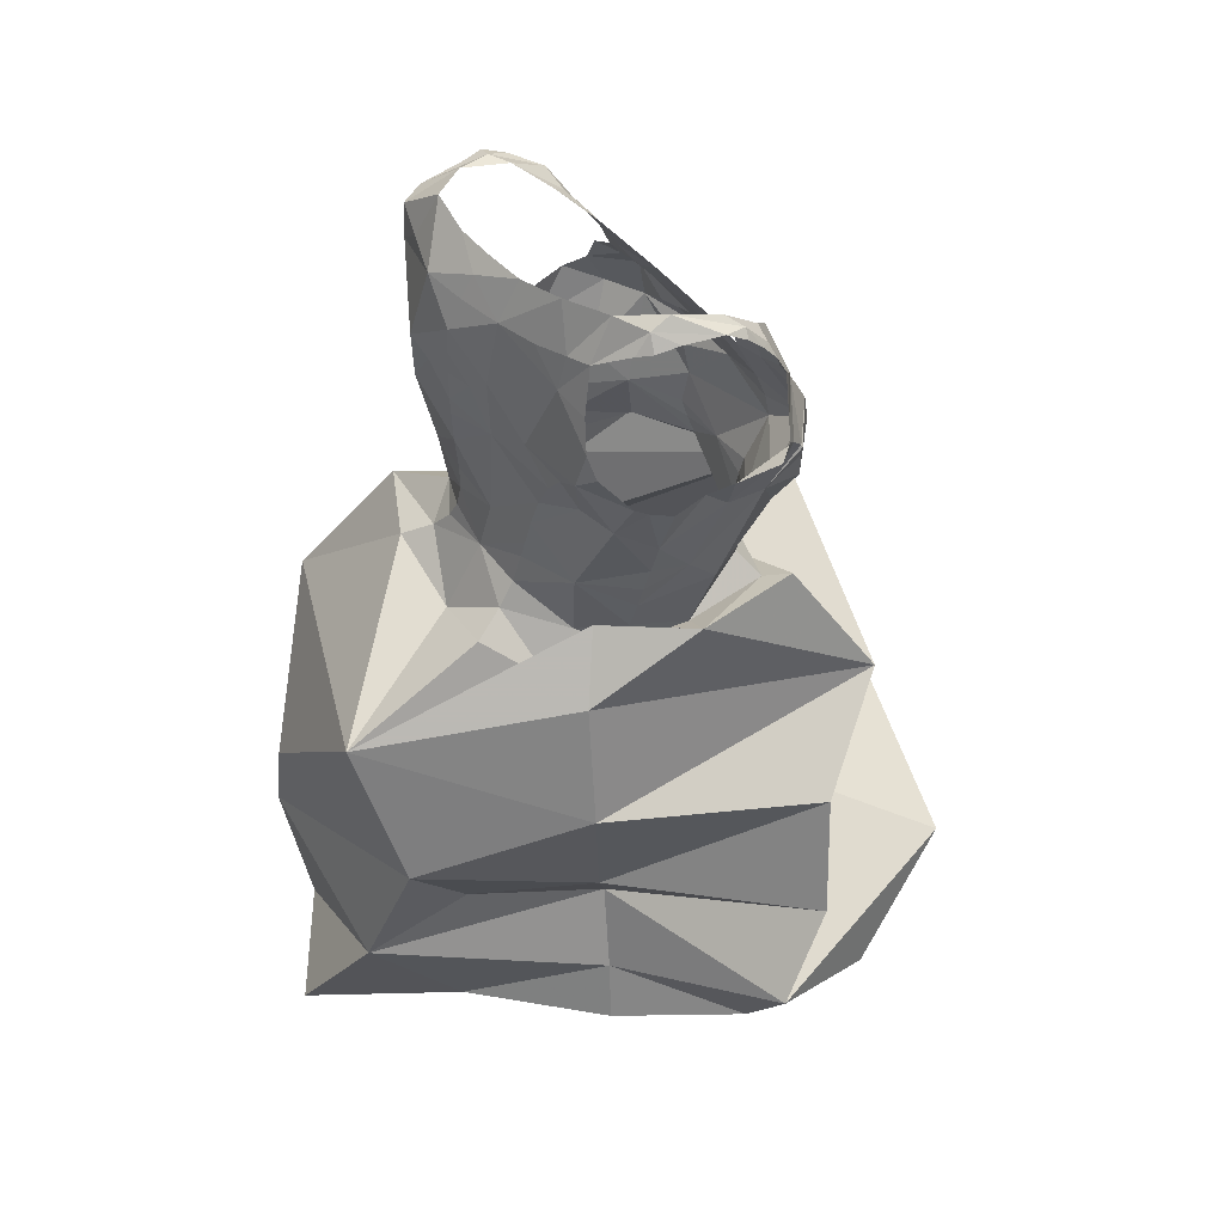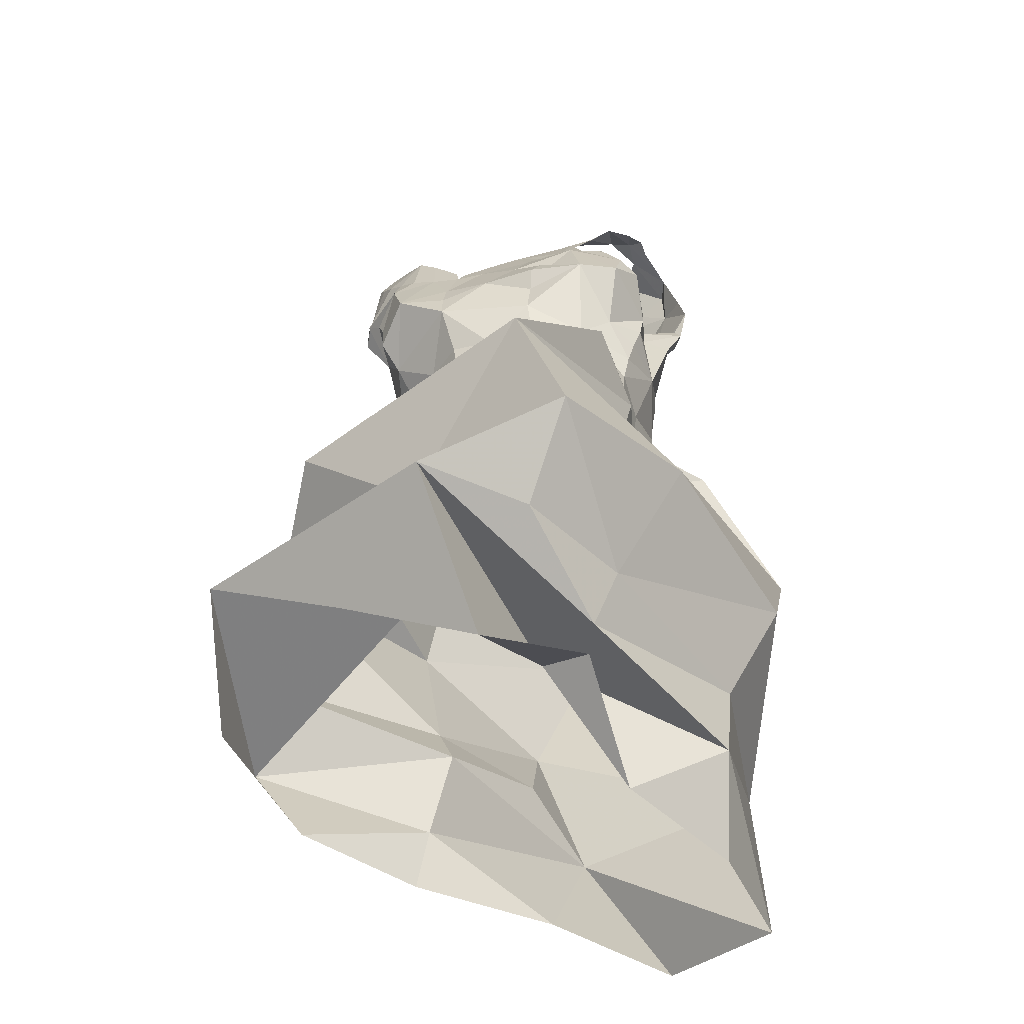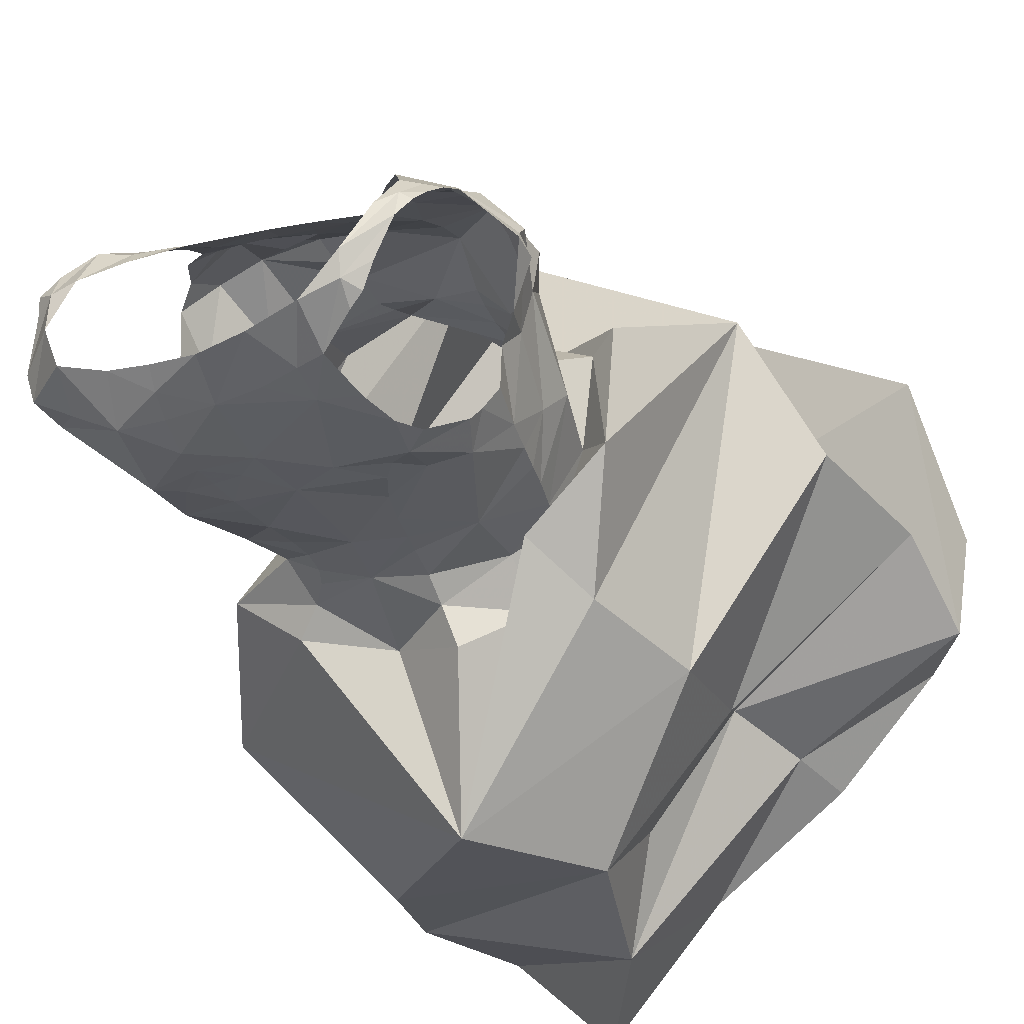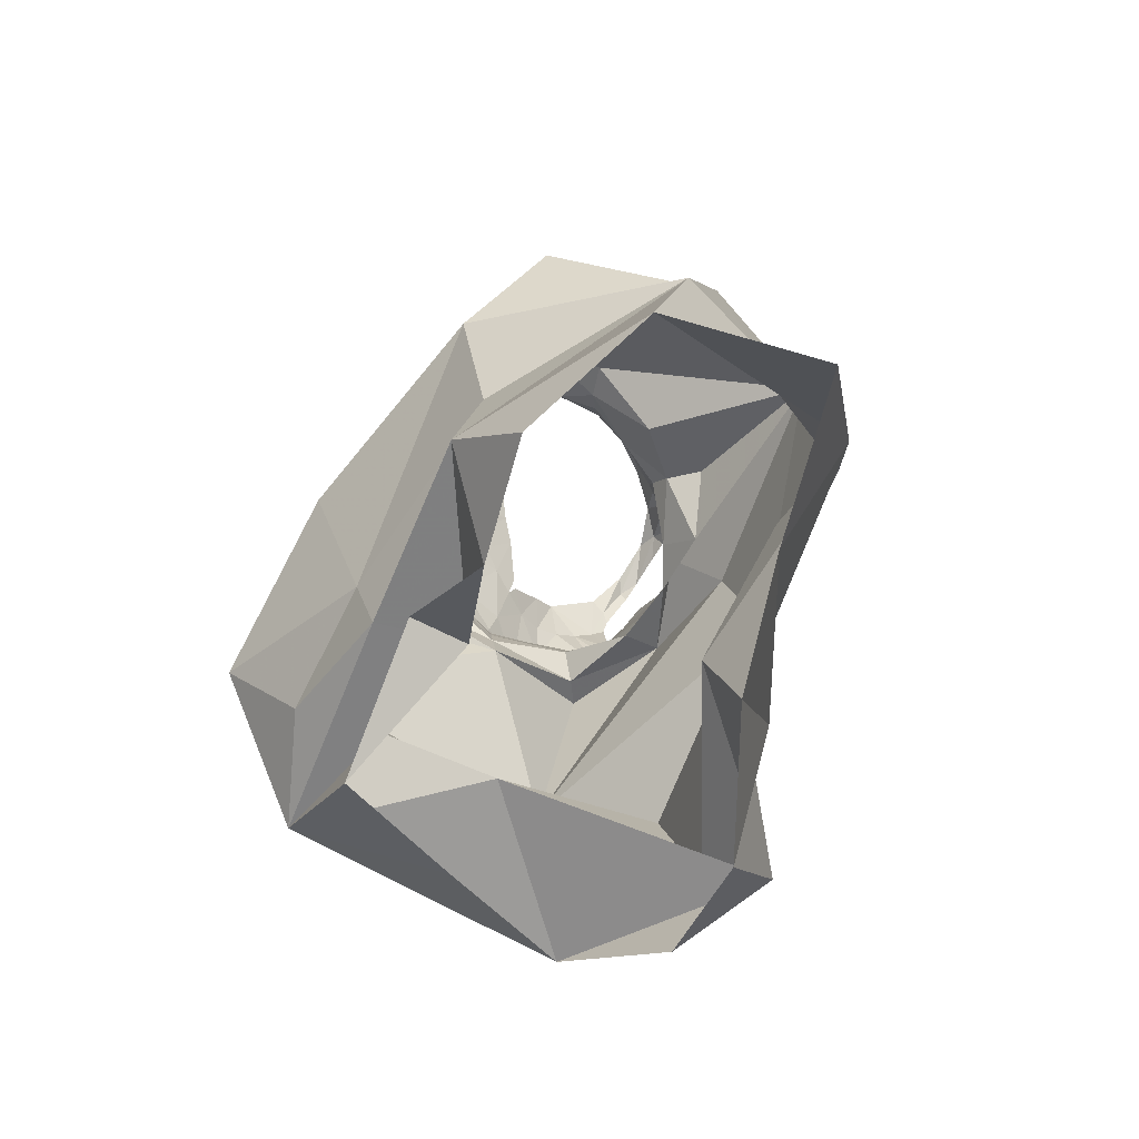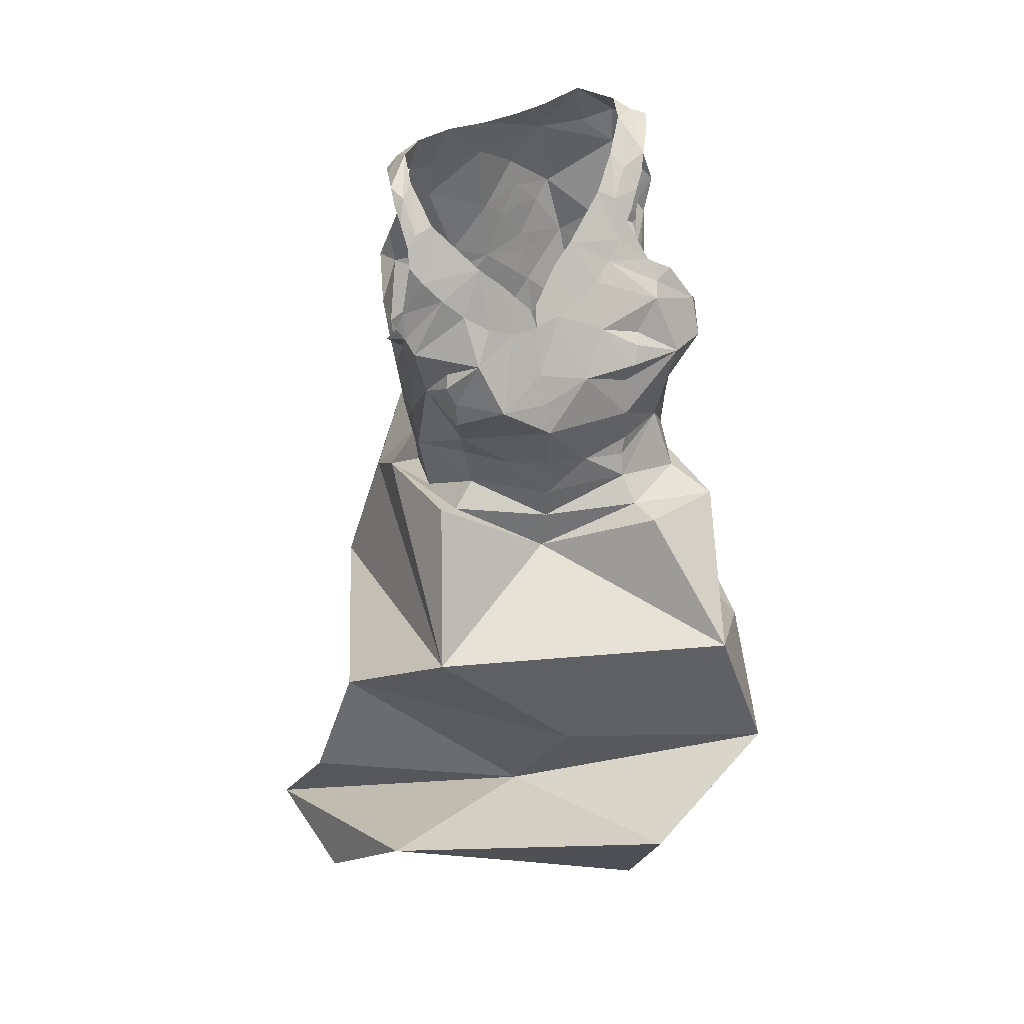
<metadata>
{"format":"obj","ext":"obj","renderer":"f3d","projection":"perspective","resolution":1024,"background":"white","views":[{"elev":46.3,"azim":-135.3,"up":"+Y"},{"elev":-44.9,"azim":9.7,"up":"+Y"},{"elev":-30.1,"azim":-151.3,"up":"+Z"},{"elev":-77.3,"azim":119.8,"up":"+Y"},{"elev":32.8,"azim":-36.0,"up":"+Y"}]}
</metadata>
<code>
v 0.432 1.177 -1.839
v 0.4183 1.212 -1.828
v 0.4559 1.185 -1.827
v 0.401 1.172 -1.857
v 0.3043 1.165 -1.852
v 0.2783 1.168 -1.848
v 0.2925 1.202 -1.838
v 0.258 1.172 -1.847
v 0.2561 1.204 -1.829
v 0.49 0.6534 -1.974
v 0.4992 0.4968 -1.945
v 0.3356 0.632 -2.016
v 0.4602 1.188 -1.808
v 0.432 1.21 -1.797
v 0.3359 1.166 -1.854
v 0.3441 1.111 -1.859
v 0.3747 1.144 -1.865
v 0.3781 1.121 -1.863
v 0.3826 1.075 -1.86
v 0.3611 1.099 -1.86
v 0.3805 1.101 -1.861
v 0.35 0.9906 -1.856
v 0.3437 1.065 -1.858
v 0.386 1.031 -1.855
v 0.3948 0.7197 -1.525
v 0.2551 0.7232 -1.617
v 0.24 0.6476 -1.673
v 0.3837 1.06 -1.858
v 0.281 0.658 -1.517
v 0.3905 0.9779 -1.848
v 0.3614 0.9473 -1.857
v 0.3453 0.8554 -2.008
v 0.3162 0.9131 -1.903
v 0.3716 0.8942 -1.884
v 0.3882 0.9997 -1.85
v 0.3697 1.168 -1.856
v 0.296 0.7463 -2
v 0.2106 0.7898 -1.892
v 0.365 1.186 -1.848
v 0.4307 1.209 -1.772
v 0.4323 1.199 -1.752
v 0.4433 1.204 -1.766
v 0.3887 1.202 -1.835
v 0.4458 1.2 -1.779
v 0.4148 1.187 -1.734
v 0.4134 1.208 -1.767
v 0.3956 1.178 -1.735
v 0.3609 1.199 -1.838
v 0.2299 1.201 -1.821
v 0.2218 1.189 -1.826
v 0.2131 1.193 -1.81
v 0.2319 1.186 -1.833
v 0.2271 1.208 -1.805
v 0.1988 1.195 -1.784
v 0.3289 1.198 -1.84
v 0.4003 0.9461 -1.851
v 0.4137 0.9303 -1.856
v 0.1509 0.8219 -1.654
v 0.1132 0.7686 -1.742
v 0.394 0.9593 -1.849
v 0.2815 1.141 -1.854
v 0.2535 1.136 -1.856
v 0.2533 1.083 -1.866
v 0.3083 1.079 -1.86
v 0.2717 1.071 -1.863
v 0.2459 1.112 -1.863
v 0.2363 1.095 -1.863
v 0.2004 1.121 -1.717
v 0.1771 1.086 -1.736
v 0.1789 1.076 -1.726
v 0.1783 1.106 -1.741
v 0.1739 1.093 -1.744
v 0.1956 1.06 -1.772
v 0.171 1.081 -1.753
v 0.2004 1.058 -1.711
v 0.1975 1.031 -1.739
v 0.2124 1.072 -1.684
v 0.213 1.107 -1.705
v 0.1906 1.134 -1.73
v 0.1945 1.049 -1.705
v 0.2994 1.03 -1.857
v 0.2117 1.047 -1.814
v 0.2207 1.013 -1.819
v 0.2084 1.051 -1.787
v 0.4884 0.6405 -1.806
v 0.4844 0.5625 -1.782
v 0.4389 1.09 -1.832
v 0.4655 1.082 -1.807
v 0.4528 1.07 -1.805
v 0.3228 0.9401 -1.862
v 0.3237 0.9218 -1.875
v 0.2263 0.9891 -1.821
v 0.217 0.9814 -1.792
v 0.3141 0.9811 -1.857
v 0.3081 1.004 -1.857
v 0.4238 0.9527 -1.83
v 0.3187 0.9645 -1.857
v 0.3584 0.6521 -1.571
v 0.4406 0.9753 -1.8
v 0.4457 0.9808 -1.754
v 0.4381 0.9486 -1.797
v 0.2356 0.9505 -1.824
v 0.2103 0.9612 -1.772
v 0.2137 0.9925 -1.712
v 0.1999 1.036 -1.699
v 0.2044 1.034 -1.769
v 0.2246 0.9701 -1.725
v 0.2289 0.9563 -1.724
v 0.2308 0.9696 -1.824
v 0.2005 1.016 -1.699
v 0.2421 0.9273 -1.826
v 0.2467 0.905 -1.828
v 0.2261 0.9098 -1.781
v 0.2355 1.038 -1.848
v 0.2196 1.055 -1.831
v 0.2237 1.062 -1.841
v 0.2325 0.9382 -1.726
v 0.198 0.9333 -1.796
v 0.2235 1.034 -1.666
v 0.4149 0.6511 -1.657
v 0.5346 0.7293 -1.813
v 0.4721 0.747 -1.648
v 0.212 0.9214 -1.719
v 0.3544 0.8288 -1.532
v 0.3781 1.159 -1.724
v 0.3916 1.188 -1.748
v 0.4078 1.174 -1.727
v 0.3997 1.163 -1.722
v 0.3902 1.15 -1.716
v 0.3825 1.141 -1.713
v 0.366 1.166 -1.731
v 0.3706 1.13 -1.708
v 0.3252 1.138 -1.715
v 0.461 0.7425 -1.987
v 0.3556 1.117 -1.702
v 0.1985 1.191 -1.766
v 0.1924 1.185 -1.769
v 0.4072 0.5202 -2.032
v 0.5405 0.8238 -1.886
v 0.1881 1.158 -1.745
v 0.185 1.145 -1.739
v 0.196 1.168 -1.746
v 0.1902 1.174 -1.758
v 0.2314 1.142 -1.709
v 0.2091 1.174 -1.742
v 0.211 1.198 -1.773
v 0.3183 1.096 -1.691
v 0.3057 1.126 -1.709
v 0.3381 1.106 -1.695
v 0.2779 1.102 -1.697
v 0.2731 1.087 -1.689
v 0.296 1.09 -1.69
v 0.229 1.096 -1.694
v 0.2473 1.127 -1.703
v 0.2496 1.088 -1.689
v 0.2704 1.101 -1.694
v 0.2594 0.9285 -1.845
v 0.2756 0.88 -1.873
v 0.4372 0.8962 -1.807
v 0.4404 0.9264 -1.797
v 0.4251 0.886 -1.75
v 0.4238 0.9195 -1.702
v 0.4298 0.8869 -1.696
v 0.4292 0.9239 -1.744
v 0.4242 0.94 -1.708
v 0.4429 0.9921 -1.802
v 0.4323 0.9191 -1.873
v 0.4287 0.9646 -1.709
v 0.4341 0.9842 -1.711
v 0.4434 1.027 -1.719
v 0.4406 1.003 -1.713
v 0.4394 1.049 -1.764
v 0.2781 0.9118 -1.846
v 0.442 1.06 -1.726
v 0.4418 1.066 -1.747
v 0.191 0.9325 -1.71
v 0.347 0.9712 -1.663
v 0.3082 0.9622 -1.666
v 0.3424 0.9576 -1.662
v 0.4385 1.067 -1.769
v 0.4731 1.093 -1.801
v 0.4611 1.056 -1.783
v 0.4439 1.015 -1.806
v 0.4472 1.042 -1.808
v 0.39 0.9735 -1.677
v 0.3441 0.9978 -1.659
v 0.2845 1.056 -1.861
v 0.4671 1.102 -1.803
v 0.27 0.9689 -1.852
v 0.2638 1.044 -1.852
v 0.2654 1.052 -1.674
v 0.2639 1.029 -1.666
v 0.4573 1.155 -1.828
v 0.3835 1.087 -1.673
v 0.3299 1.073 -1.676
v 0.3913 1.112 -1.695
v 0.392 1.096 -1.683
v 0.4001 1.107 -1.692
v 0.3625 1.063 -1.671
v 0.4294 1.071 -1.68
v 0.4116 1.1 -1.69
v 0.2648 1.006 -1.659
v 0.3456 0.6113 -1.712
v 0.4056 0.5206 -1.764
v 0.4166 0.8259 -1.688
v 0.3381 0.9189 -1.61
v 0.2756 0.8795 -1.684
v 0.3005 0.6699 -1.942
v 0.08759 0.6657 -1.636
v 0.2039 0.6079 -1.615
v 0.3485 1.043 -1.655
v 0.3043 1.042 -1.662
v 0.3464 1.026 -1.664
v 0.3939 1.042 -1.655
v 0.4256 1.044 -1.666
v 0.23 0.6813 -1.869
v 0.4151 0.996 -1.69
v 0.3562 1.056 -1.662
v 0.09069 0.6754 -1.764
v 0.08305 0.6133 -1.814
v 0.2341 0.8813 -1.875
v 0.4142 1.116 -1.864
v 0.4139 0.9105 -1.627
v 0.4795 1.123 -1.799
v 0.4731 1.15 -1.806
v 0.4424 1.062 -1.693
v 0.4223 1.069 -1.856
v 0.4258 0.9965 -1.836
v 0.4 1.102 -1.862
v 0.4807 0.926 -1.836
v 0.2246 0.5738 -1.864
v 0.1314 0.5389 -1.803
v 0.2502 0.964 -1.699
v 0.2741 0.9663 -1.673
v 0.2761 0.9525 -1.676
v 0.2778 0.9341 -1.679
v 0.3402 0.9398 -1.656
v 0.2779 0.91 -1.682
v 0.3387 0.9215 -1.638
v 0.3994 0.9261 -1.663
v 0.3942 0.6053 -1.662
v 0.2461 0.6392 -1.848
v 0.07999 0.5883 -1.728
v 0.4745 0.4921 -1.834
v 0.2124 0.5274 -1.874
v 0.3151 0.5496 -1.598
v 0.3863 0.5979 -1.688
v 0.3175 0.5216 -1.94
f 1 2 3
f 4 2 1
f 5 6 7
f 6 8 9
f 10 11 12
f 13 3 14
f 15 5 7
f 16 17 18
f 19 20 21
f 20 18 21
f 22 23 24
f 25 26 27
f 23 28 24
f 15 17 16
f 27 29 25
f 30 31 22
f 32 33 34
f 35 30 22
f 15 36 17
f 37 38 32
f 39 4 36
f 40 41 42
f 4 43 2
f 40 44 13
f 40 45 41
f 39 43 4
f 14 40 13
f 40 46 45
f 46 47 45
f 3 2 14
f 39 48 43
f 49 50 51
f 15 39 36
f 52 50 49
f 6 9 7
f 53 9 49
f 54 49 51
f 8 49 9
f 48 39 55
f 7 55 15
f 55 39 15
f 31 56 57
f 26 58 59
f 60 56 31
f 20 16 18
f 8 61 62
f 8 6 61
f 6 5 61
f 63 64 65
f 66 64 63
f 67 66 63
f 66 61 64
f 68 69 70
f 71 72 69
f 71 69 68
f 69 73 70
f 74 69 72
f 75 70 76
f 77 78 70
f 73 69 74
f 68 79 71
f 75 76 80
f 81 23 22
f 82 83 84
f 19 28 23
f 85 86 10
f 87 88 89
f 90 31 91
f 83 92 93
f 19 23 20
f 94 95 22
f 60 96 56
f 94 31 97
f 31 34 91
f 29 98 25
f 22 95 81
f 99 100 101
f 93 102 103
f 104 76 103
f 76 105 80
f 106 83 93
f 84 106 73
f 107 103 108
f 109 93 92
f 104 110 76
f 102 111 103
f 112 113 111
f 114 115 116
f 103 113 117
f 14 46 40
f 113 112 118
f 108 103 117
f 77 105 119
f 15 16 61
f 120 121 122
f 70 106 76
f 31 57 34
f 16 20 23
f 113 118 123
f 121 85 10
f 25 122 124
f 125 47 126
f 127 47 128
f 47 127 45
f 129 125 130
f 125 131 132
f 125 132 130
f 131 133 132
f 32 134 37
f 135 132 133
f 136 54 137
f 11 138 12
f 122 121 139
f 136 53 54
f 140 141 142
f 143 142 136
f 144 145 79
f 142 79 145
f 142 141 79
f 85 121 120
f 136 146 53
f 147 133 148
f 149 135 133
f 78 144 68
f 147 149 133
f 150 151 152
f 148 150 152
f 148 152 147
f 153 154 144
f 144 78 153
f 153 155 154
f 68 144 79
f 155 151 156
f 155 156 154
f 157 112 158
f 159 160 161
f 161 162 163
f 162 164 165
f 10 12 37
f 103 111 113
f 166 100 99
f 57 167 34
f 124 58 26
f 164 160 101
f 161 164 162
f 100 164 101
f 100 165 164
f 168 100 169
f 38 59 58
f 24 35 22
f 170 171 172
f 90 91 173
f 174 170 175
f 118 176 123
f 143 136 137
f 177 178 179
f 109 102 93
f 180 172 181
f 182 89 88
f 182 183 184
f 70 73 106
f 185 186 177
f 181 182 88
f 128 125 129
f 81 187 23
f 172 182 181
f 146 136 142
f 180 181 188
f 171 100 172
f 112 157 118
f 182 172 100
f 112 111 173
f 134 139 121
f 97 189 94
f 173 158 112
f 189 97 90
f 102 189 111
f 111 189 173
f 189 90 173
f 95 189 190
f 91 33 158
f 92 189 109
f 120 25 98
f 81 190 187
f 123 117 113
f 96 57 56
f 81 95 190
f 191 119 192
f 189 114 190
f 82 115 83
f 114 63 190
f 187 190 65
f 114 116 63
f 134 121 10
f 190 63 65
f 4 1 193
f 32 139 134
f 100 166 183
f 165 100 168
f 91 34 33
f 77 153 78
f 149 194 135
f 70 75 77
f 155 191 151
f 147 195 149
f 191 152 151
f 194 149 195
f 77 75 80
f 196 135 197
f 198 196 197
f 135 194 197
f 199 194 195
f 200 201 197
f 197 194 200
f 198 197 201
f 196 130 132
f 76 110 105
f 119 202 192
f 80 105 77
f 77 119 155
f 86 203 204
f 205 122 139
f 124 206 207
f 12 208 37
f 209 210 29
f 104 202 119
f 105 110 119
f 110 104 119
f 211 212 213
f 107 104 103
f 195 152 212
f 194 199 214
f 215 200 194
f 213 214 211
f 202 186 212
f 192 202 212
f 216 59 38
f 214 185 217
f 27 209 29
f 186 213 212
f 214 199 218
f 219 220 27
f 214 218 211
f 214 213 186
f 212 211 195
f 195 218 199
f 31 94 22
f 78 68 70
f 3 13 193
f 118 157 221
f 4 222 17
f 4 17 36
f 118 58 176
f 1 3 193
f 124 207 58
f 223 124 163
f 206 124 223
f 205 161 163
f 161 139 159
f 33 32 158
f 158 32 157
f 32 167 139
f 32 38 221
f 224 193 225
f 193 13 225
f 222 18 17
f 87 222 193
f 224 87 193
f 59 219 27
f 170 174 226
f 24 227 228
f 227 184 228
f 219 59 216
f 89 184 227
f 181 224 188
f 18 229 21
f 25 120 122
f 28 19 227
f 28 227 24
f 124 26 25
f 58 118 221
f 230 139 167
f 205 139 161
f 207 176 58
f 37 216 38
f 18 222 229
f 124 122 205
f 169 171 217
f 220 231 232
f 61 16 64
f 228 30 35
f 108 233 107
f 104 233 202
f 233 234 202
f 227 229 222
f 158 173 91
f 87 224 181
f 108 117 233
f 235 233 236
f 49 54 53
f 61 66 62
f 236 178 235
f 128 47 125
f 178 202 234
f 233 117 236
f 178 234 235
f 61 5 15
f 4 193 222
f 95 94 189
f 102 109 189
f 185 214 186
f 170 215 217
f 235 234 233
f 217 168 169
f 214 217 215
f 44 40 42
f 237 179 178
f 185 177 179
f 168 185 165
f 180 175 172
f 30 60 31
f 104 107 233
f 178 236 237
f 126 131 125
f 177 186 178
f 186 202 178
f 179 237 185
f 207 123 176
f 215 194 214
f 236 117 238
f 226 200 215
f 207 238 123
f 117 123 238
f 142 145 146
f 115 114 83
f 23 64 16
f 211 218 195
f 216 37 208
f 92 83 114
f 87 181 88
f 228 184 183
f 226 215 170
f 63 116 67
f 83 106 84
f 184 89 182
f 239 238 207
f 143 140 142
f 240 162 165
f 189 92 114
f 170 172 175
f 152 195 147
f 240 165 185
f 223 162 240
f 222 87 227
f 207 206 239
f 217 171 170
f 185 237 240
f 240 237 239
f 223 163 162
f 239 206 223
f 187 65 64
f 221 38 58
f 212 152 191
f 239 237 238
f 236 238 237
f 26 59 27
f 19 21 229
f 160 164 161
f 49 8 52
f 96 228 166
f 87 89 227
f 60 30 96
f 96 30 228
f 76 106 93
f 166 228 183
f 96 166 99
f 159 230 160
f 76 93 103
f 96 160 230
f 101 96 99
f 96 230 57
f 96 101 160
f 155 119 191
f 192 212 191
f 90 97 31
f 187 64 23
f 19 229 227
f 100 171 169
f 98 241 120
f 120 241 85
f 216 242 219
f 153 77 155
f 47 46 126
f 182 100 183
f 220 243 209
f 241 98 29
f 11 86 244
f 208 12 242
f 57 230 167
f 208 242 216
f 168 217 185
f 37 134 10
f 245 232 231
f 243 220 232
f 220 242 231
f 29 246 203
f 241 29 203
f 219 242 220
f 210 246 29
f 247 203 246
f 27 220 209
f 203 86 241
f 247 204 203
f 86 204 244
f 248 231 12
f 242 12 231
f 241 86 85
f 138 248 12
f 245 231 248
f 10 86 11
f 239 223 240
f 228 35 24
f 159 139 230
f 32 34 167
f 124 205 163
f 32 221 157
f 79 141 71
f 196 132 135

</code>
